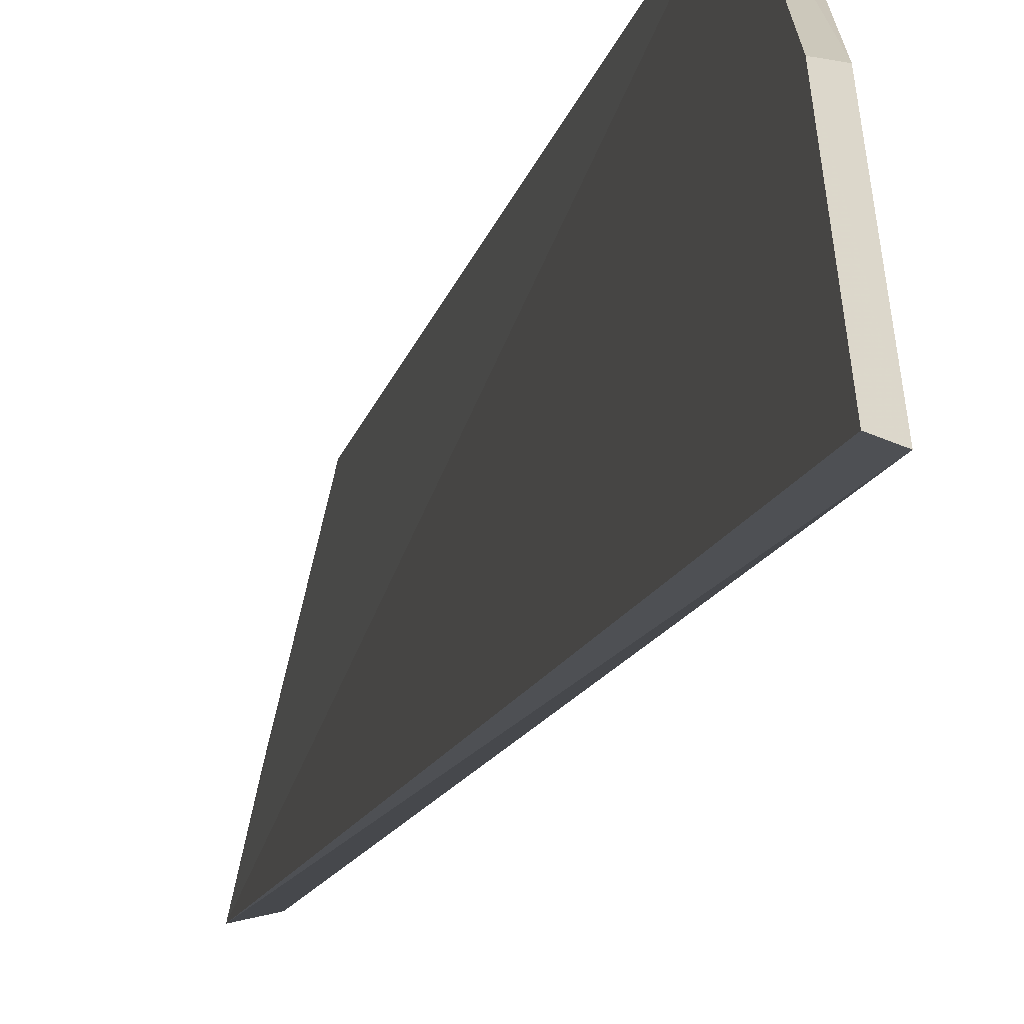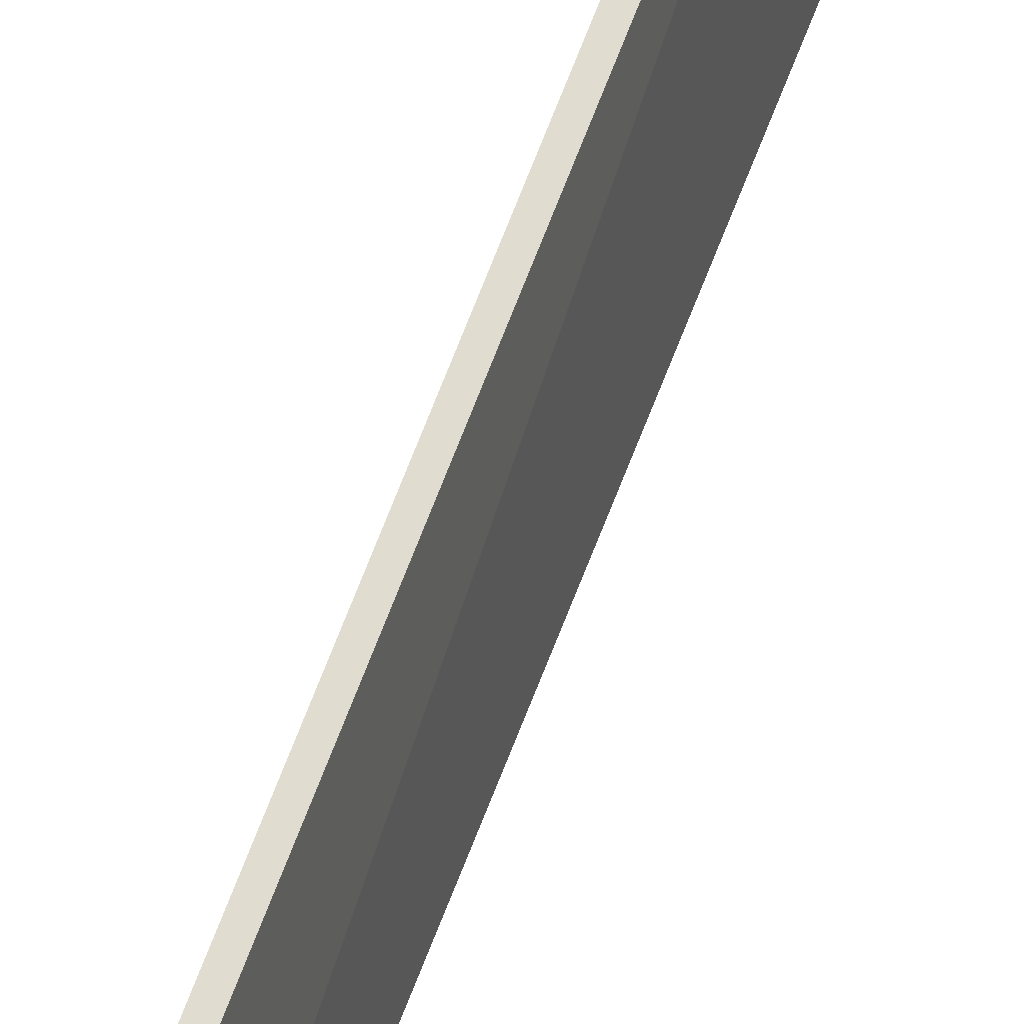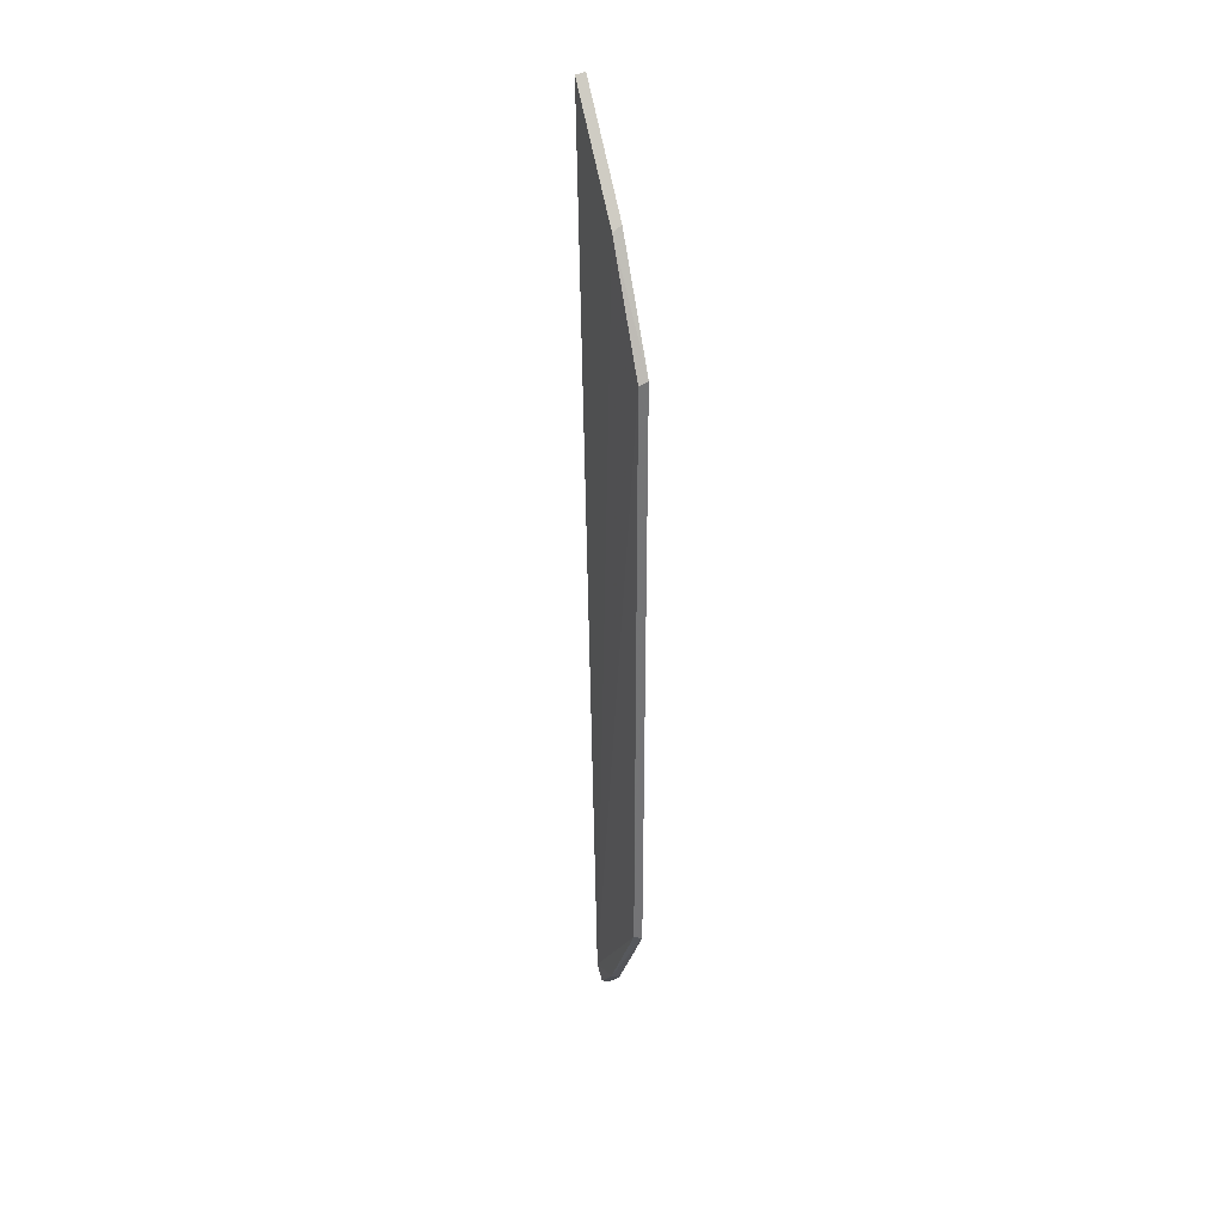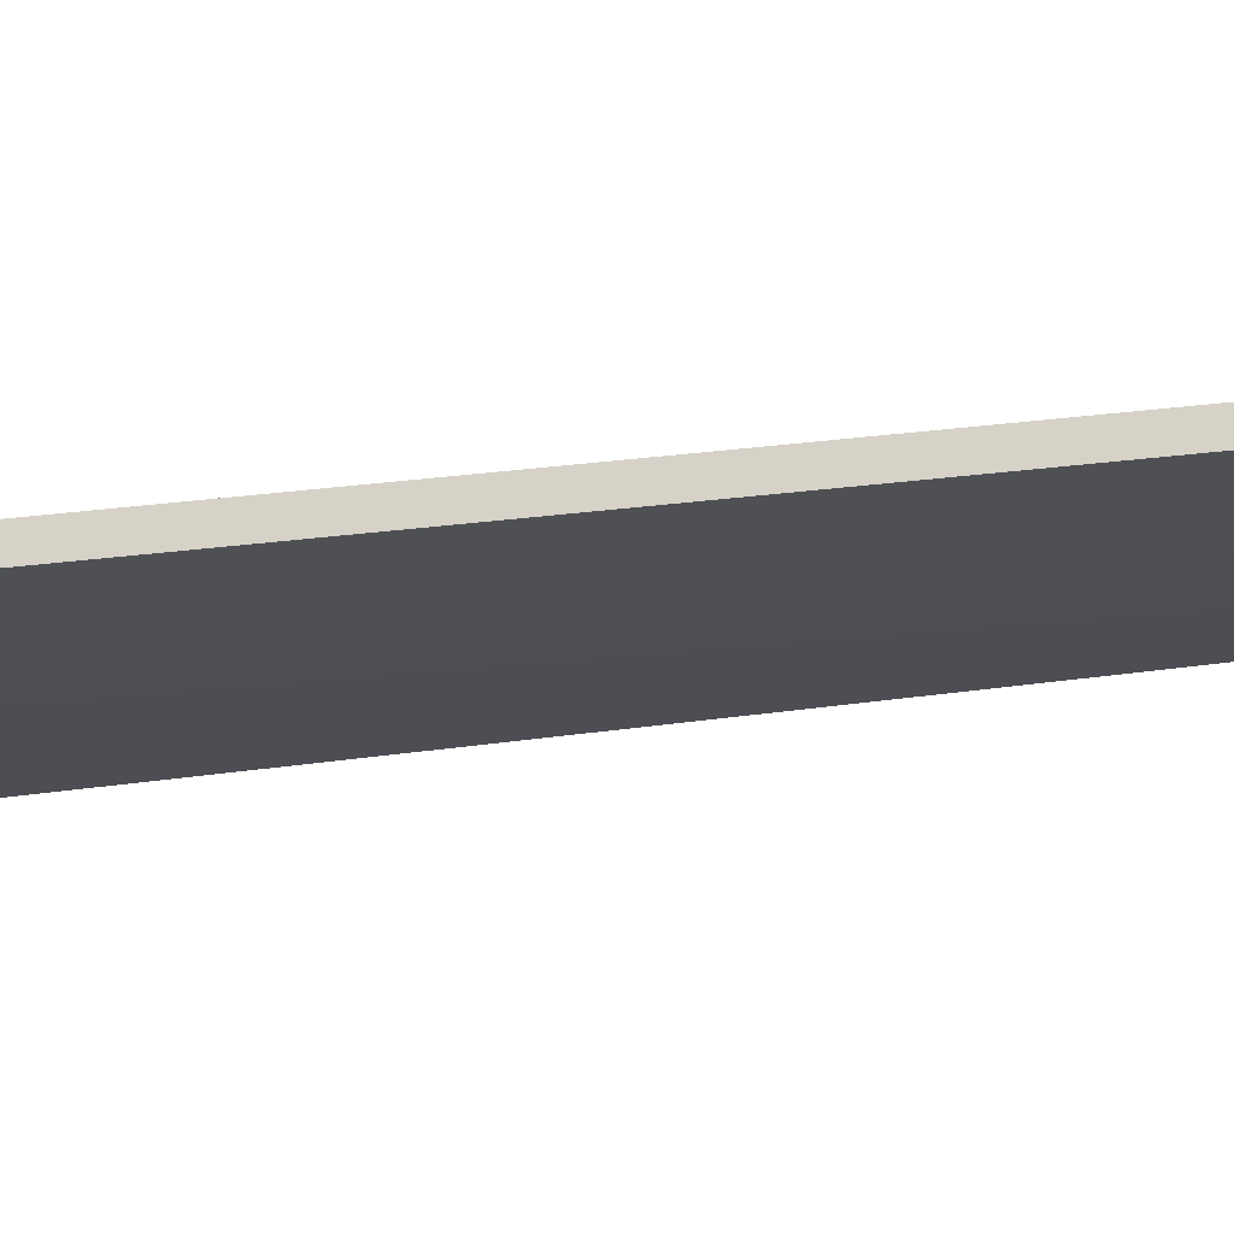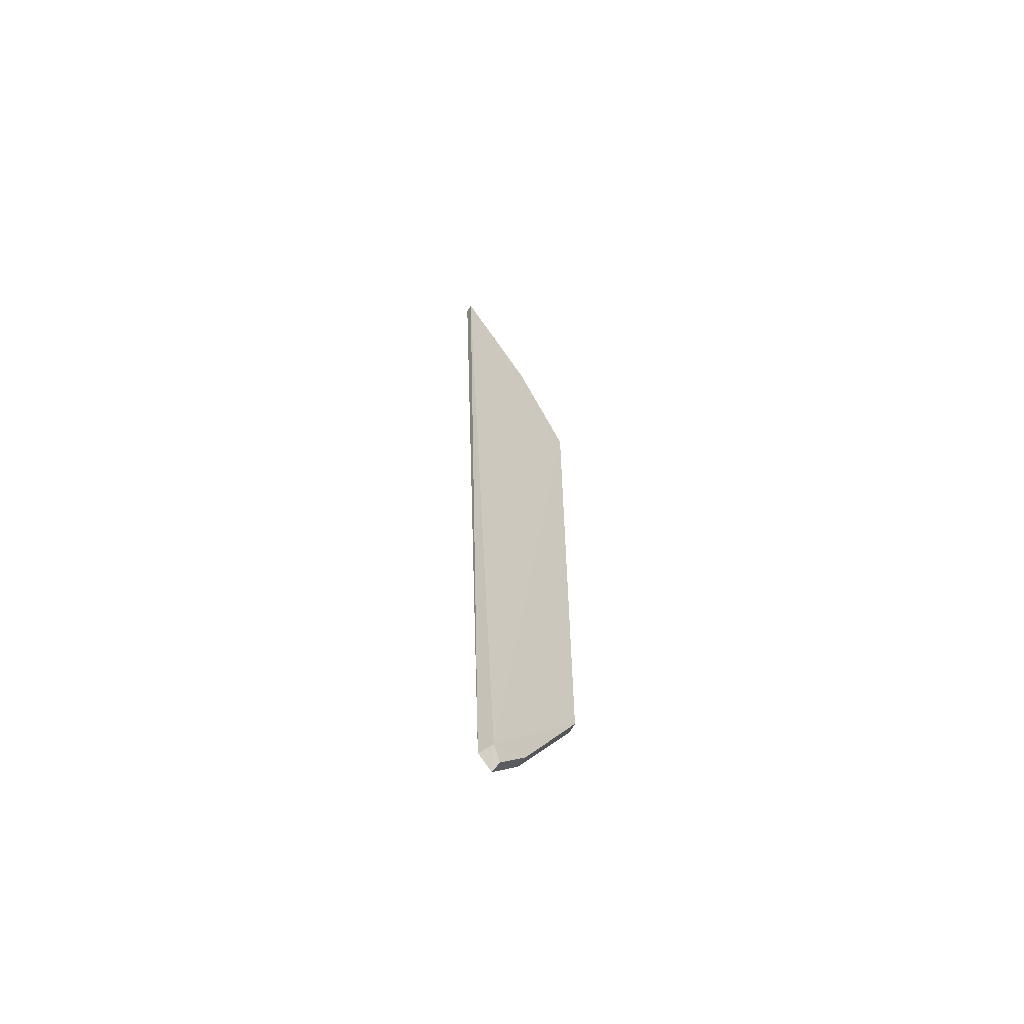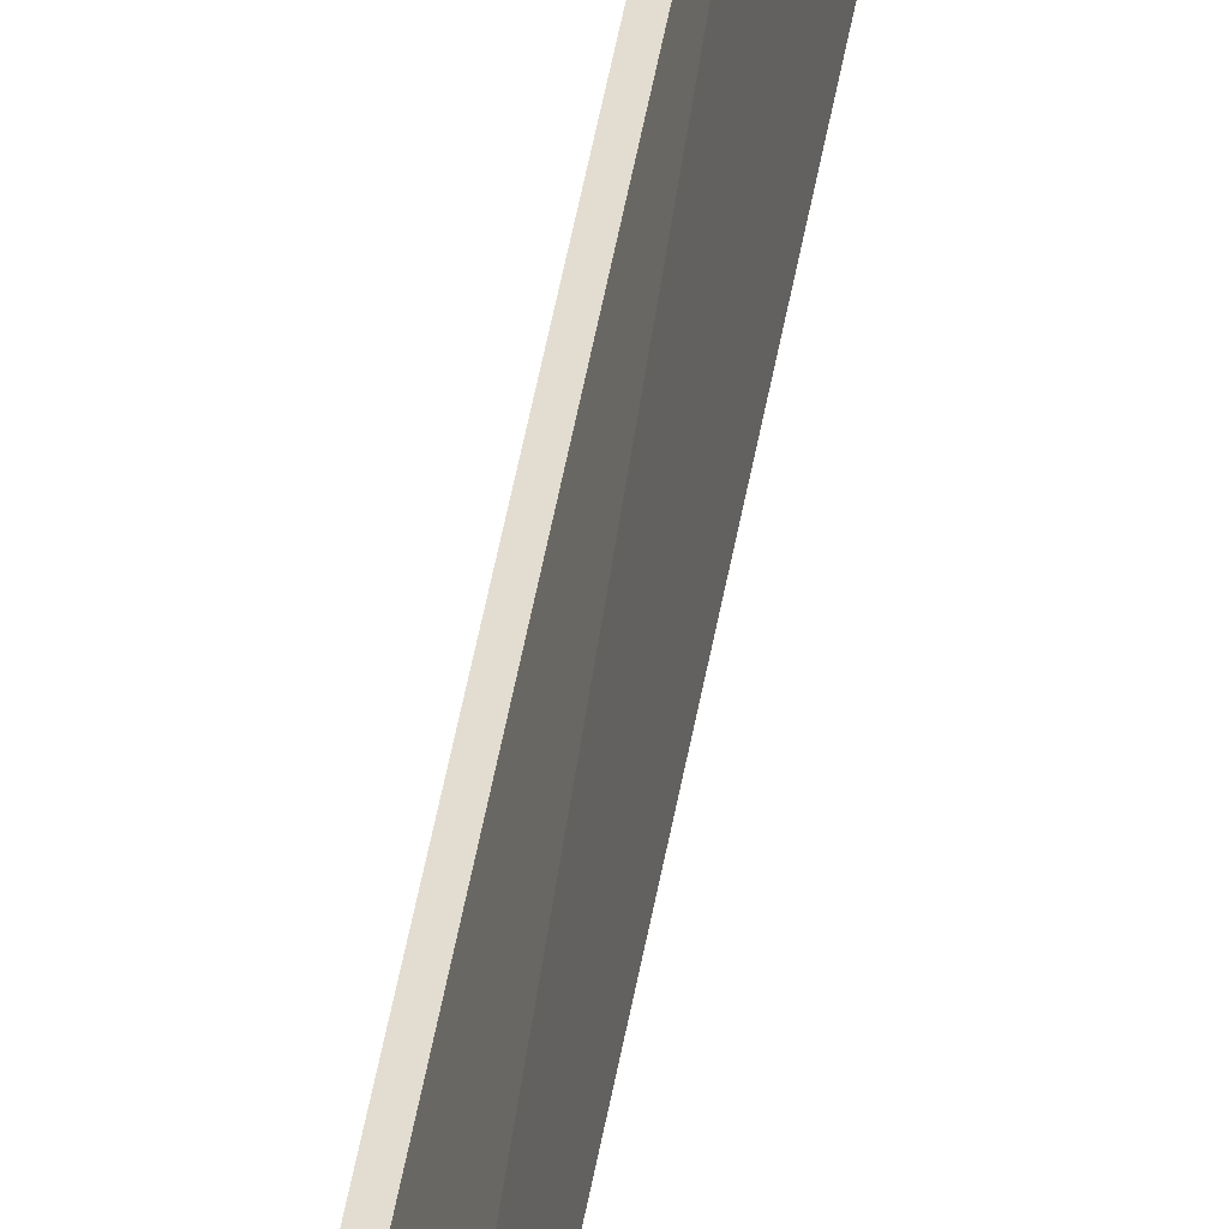
<metadata>
{"format":"obj","ext":"obj","renderer":"f3d","projection":"perspective","resolution":1024,"background":"white","views":[{"elev":-10.3,"azim":171.8,"up":"+Z"},{"elev":64.1,"azim":20.1,"up":"+Z"},{"elev":33.9,"azim":-25.8,"up":"+Y"},{"elev":66.2,"azim":-96.0,"up":"+Z"},{"elev":-61.8,"azim":-136.5,"up":"+Y"},{"elev":49.3,"azim":9.6,"up":"+Z"}]}
</metadata>
<code>
v 0.03969 0.05895 0.0623
v 0.04048 -0.001846 0.05472
v 0.04094 0.07575 0.05026
v 0.04022 0.07559 0.05005
v 0.03903 0.009973 0.06208
v 0.0409 -0.0002606 0.05374
v 0.03948 0.06742 0.05719
v 0.03965 -0.0001231 0.05402
v 0.0397 0.009674 0.06222
v 0.04022 0.06784 0.05718
v 0.039 0.05865 0.06215
v 0.03949 0.001259 0.05708
v 0.04023 0.0008425 0.05707
v 0.03974 -0.001429 0.05473
f 6 4 3
f 8 6 2
f 8 4 6
f 8 7 4
f 9 6 1
f 9 1 5
f 10 7 1
f 10 3 4
f 10 4 7
f 10 6 3
f 10 1 6
f 11 5 1
f 11 1 7
f 11 8 5
f 11 7 8
f 12 5 8
f 12 9 5
f 13 2 6
f 13 6 9
f 13 12 2
f 13 9 12
f 14 12 8
f 14 8 2
f 14 2 12

</code>
